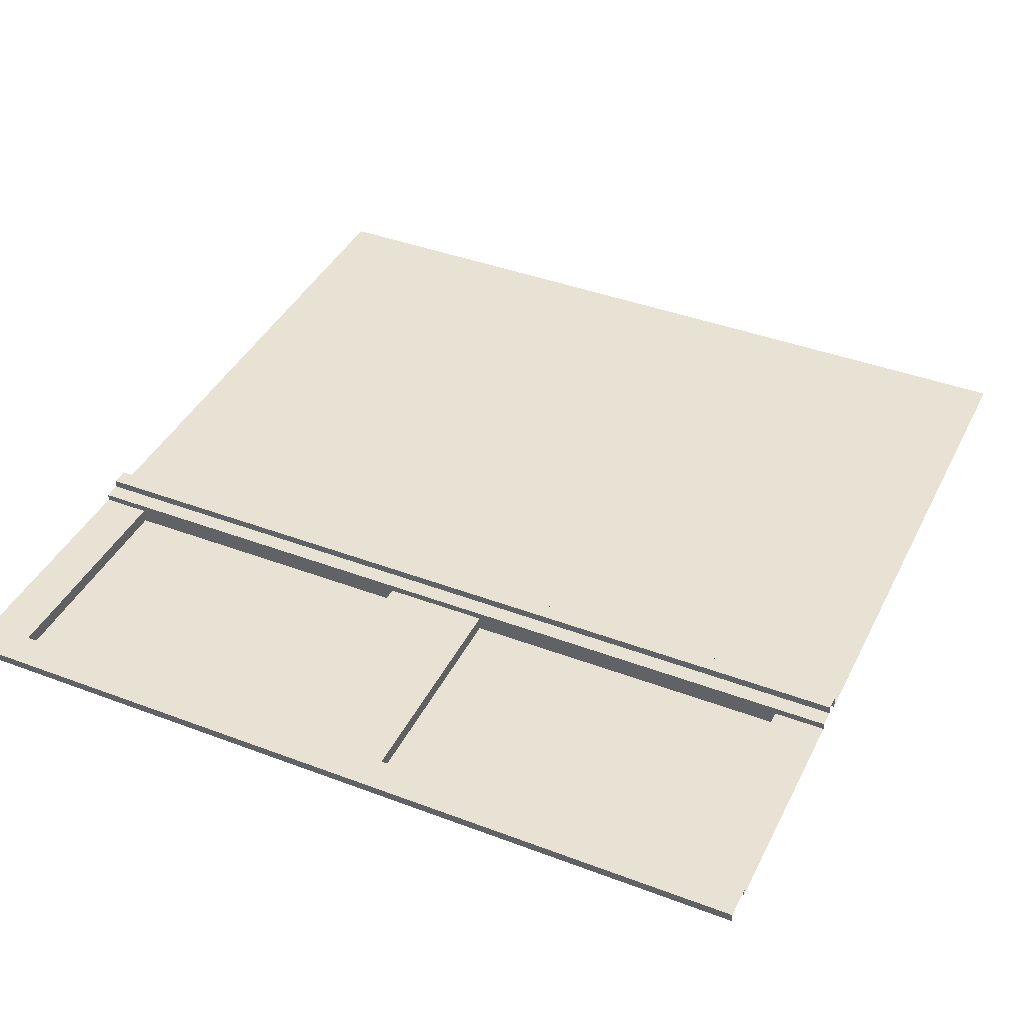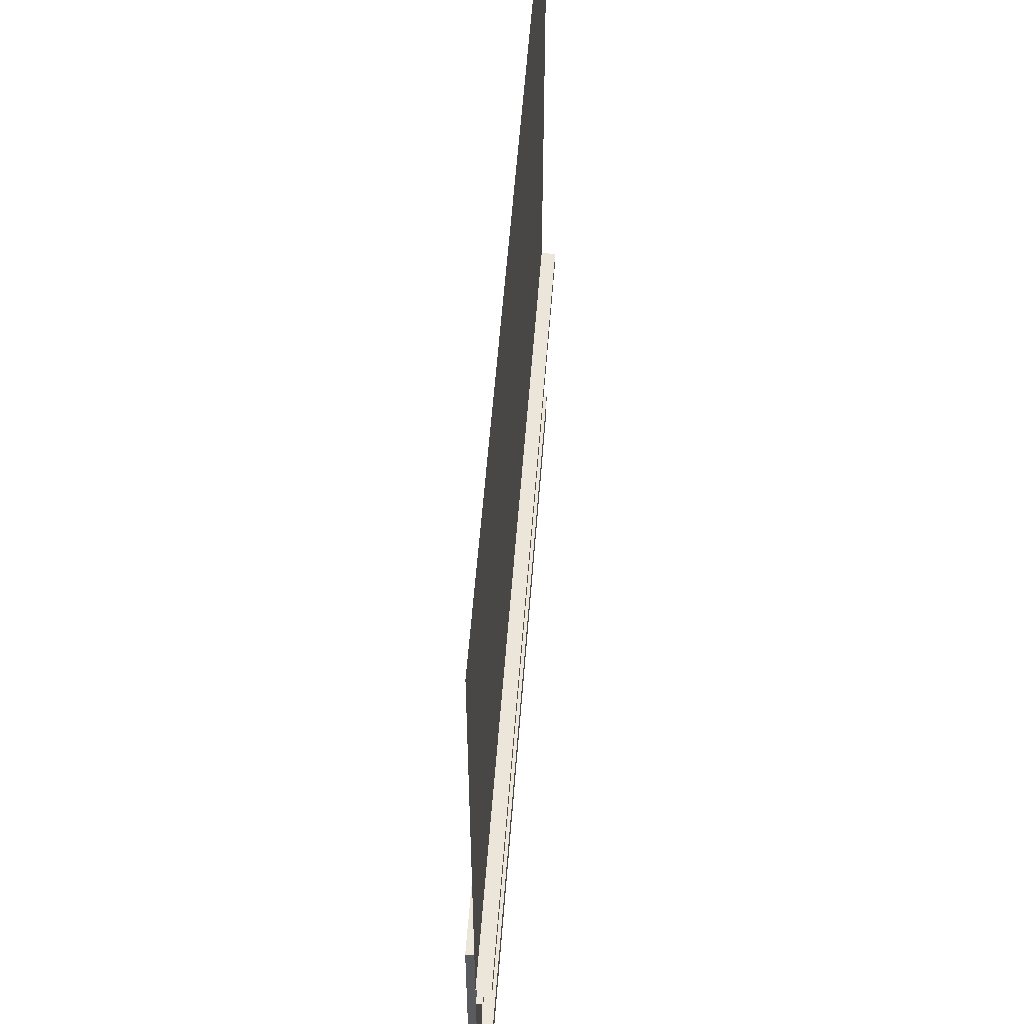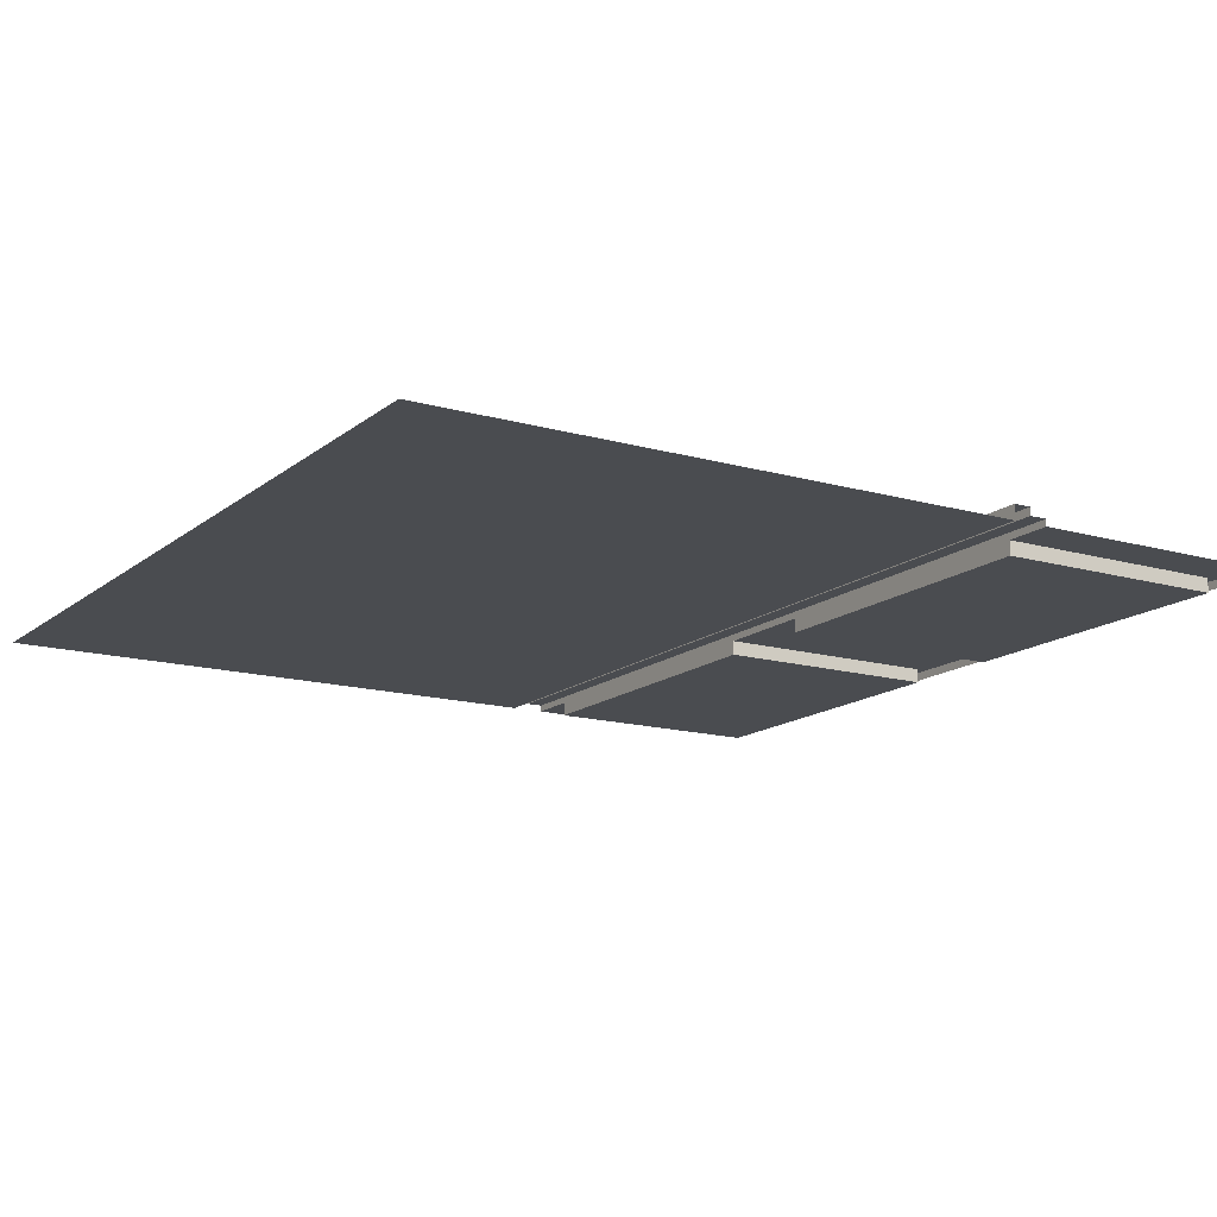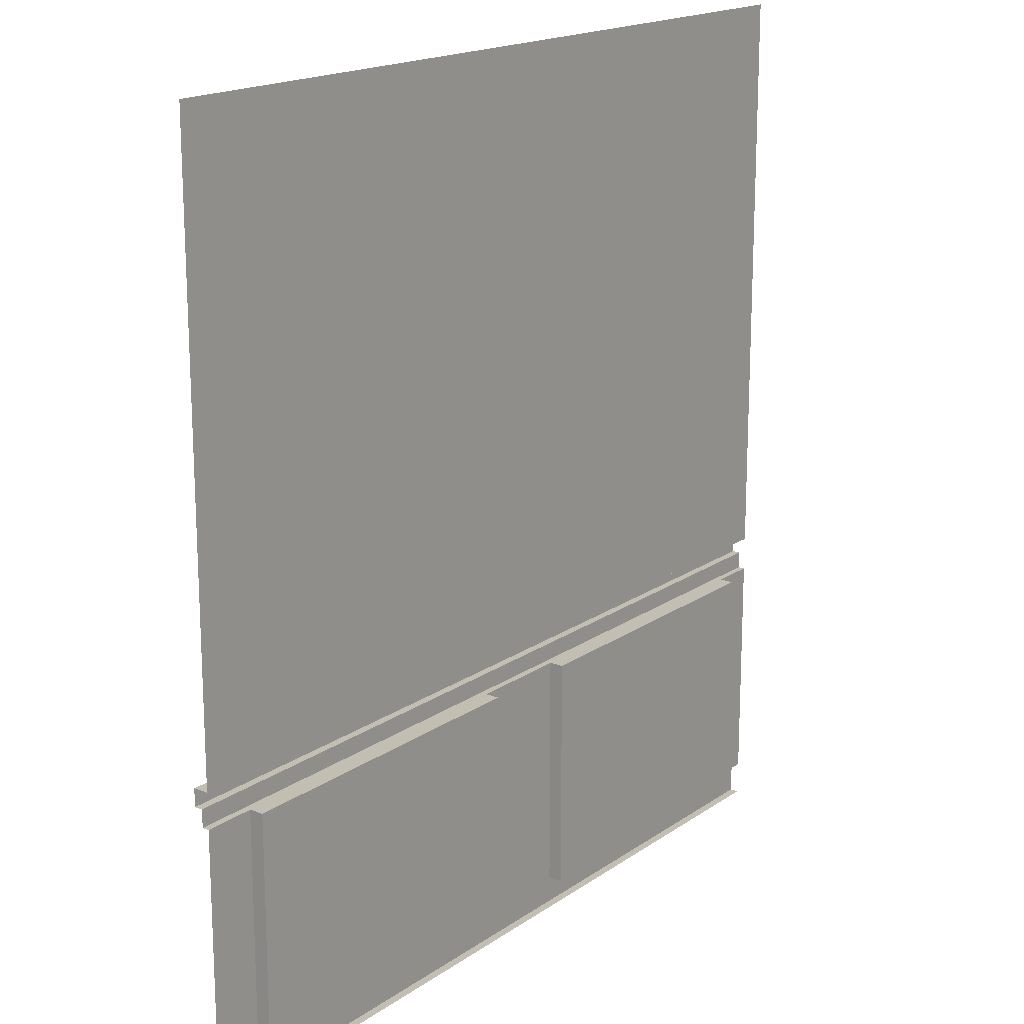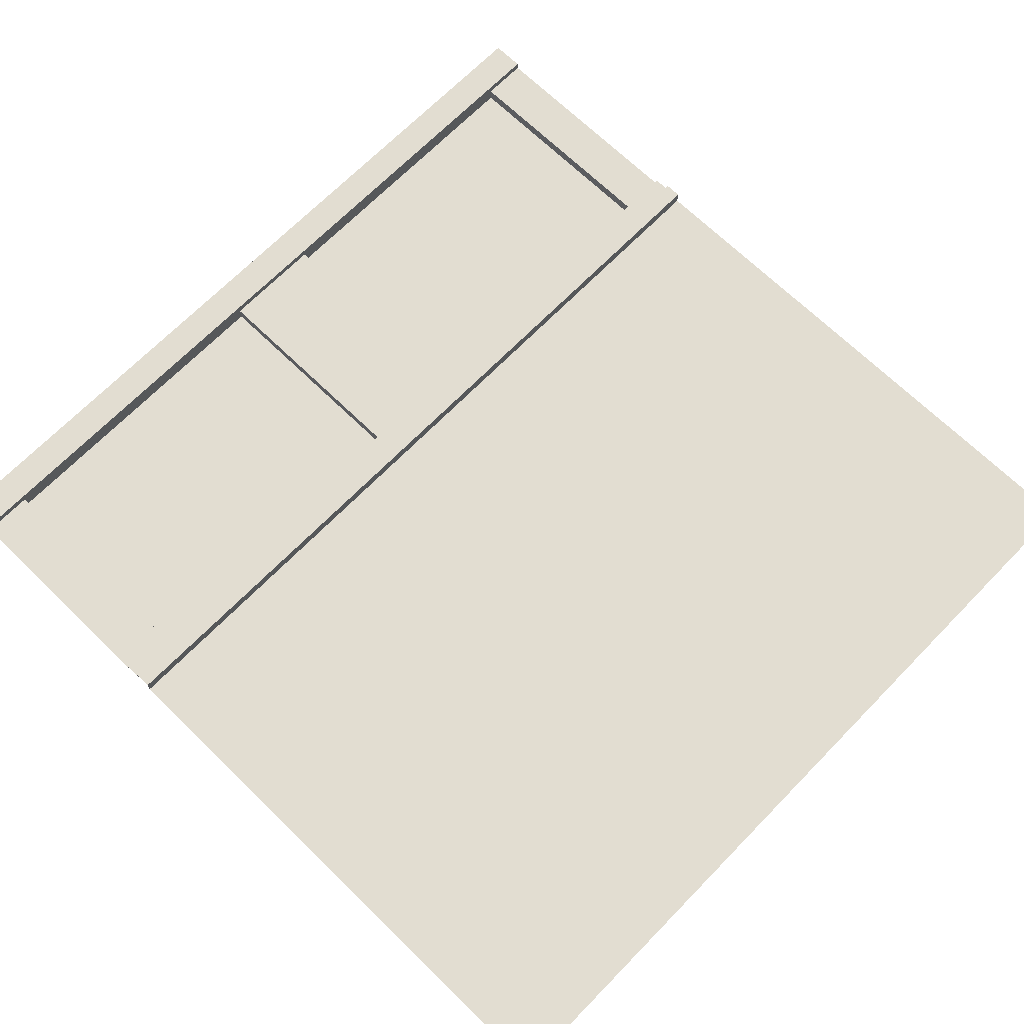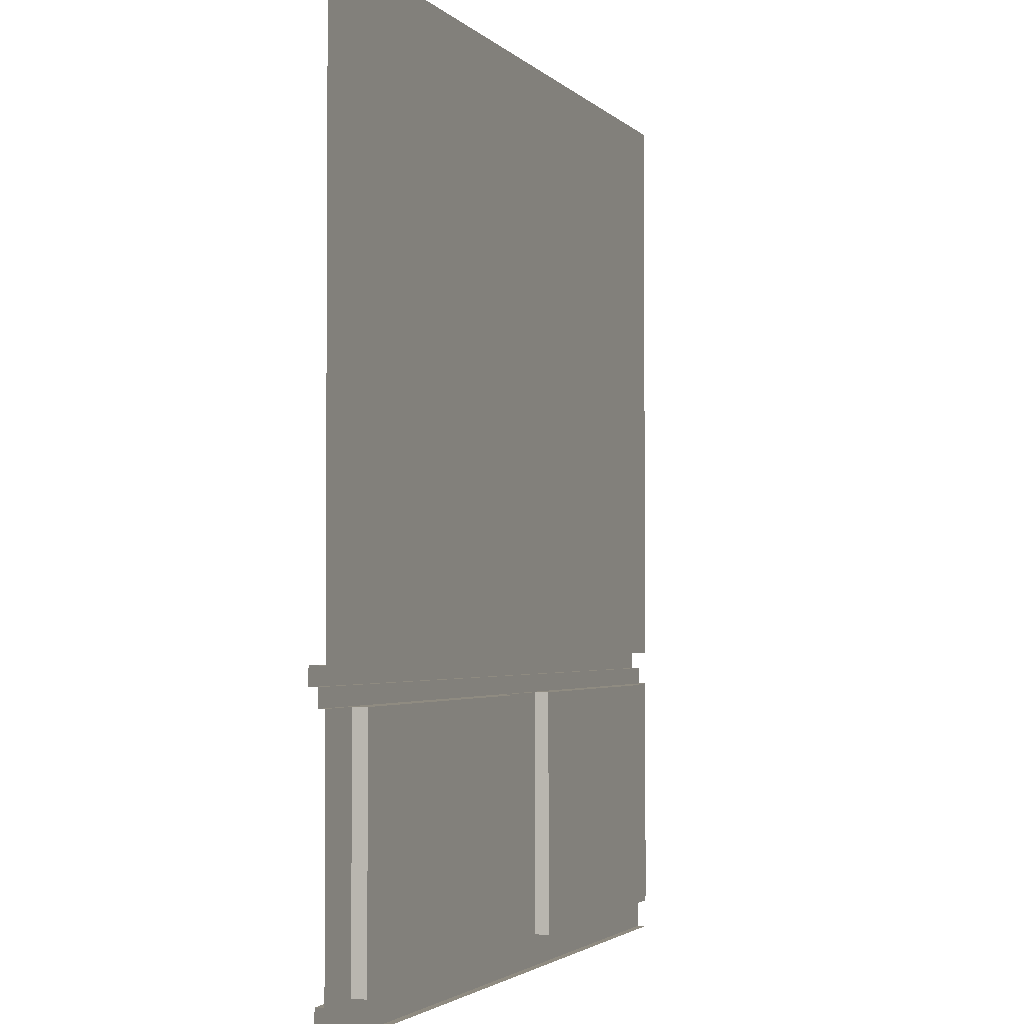
<metadata>
{"format":"obj","ext":"obj","renderer":"f3d","projection":"perspective","resolution":1024,"background":"white","views":[{"elev":40.7,"azim":24.8,"up":"+Z"},{"elev":57.2,"azim":-85.6,"up":"+Y"},{"elev":-14.8,"azim":-121.6,"up":"+Z"},{"elev":17.5,"azim":126.8,"up":"+Y"},{"elev":68.6,"azim":134.3,"up":"+Z"},{"elev":-2.5,"azim":110.2,"up":"+Y"}]}
</metadata>
<code>
g default
v -12.37 0.263 0
v 12.37 0.263 0
v -12.37 8.011 0
v 12.37 8.011 0
v -12.37 25.78 0
v 12.37 25.78 0
v -11 0.263 0
v -11 8.011 0
v -11 25.78 0
v 10.88 0.263 0
v 10.88 8.011 0
v 10.88 25.78 0
v -1.835 0.263 0
v -1.835 8.011 0
v -1.835 25.78 0
v 1.209 0.263 0
v 1.209 8.011 0
v 1.209 25.78 0
v 12.37 1.232 0
v 10.88 1.232 0
v 1.209 1.232 0
v -1.835 1.232 0
v -11 1.232 0
v -12.37 1.232 0
v 10.88 1.232 -0.407
v 1.209 1.232 -0.407
v 10.88 8.011 -0.407
v 1.209 8.011 -0.407
v -1.835 1.232 -0.407
v -11 1.232 -0.407
v -1.835 8.011 -0.407
v -11 8.011 -0.407
v 12.37 9.002 0
v 10.88 9.002 0
v 1.209 9.002 0
v -1.835 9.002 0
v -11 9.002 0
v -12.37 9.002 0
v -12.37 0.263 0.2472
v -11 0.263 0.2472
v -11 1.232 0.2472
v -12.37 1.232 0.2472
v -1.835 0.263 0.2472
v -1.835 1.232 0.2472
v 10.88 0.263 0.2472
v 12.37 0.263 0.2472
v 12.37 1.232 0.2472
v 10.88 1.232 0.2472
v 1.209 1.232 0.2472
v 1.209 0.263 0.2472
v -12.37 8.011 0.1967
v -11 8.011 0.1967
v -1.835 8.011 0.1967
v 10.88 8.011 0.1967
v 12.37 8.011 0.1967
v 1.209 8.011 0.1967
v 12.37 8.505 0.1967
v 10.88 8.505 0.1967
v 1.209 8.505 0.1967
v -1.835 8.505 0.1967
v -11 8.505 0.1967
v -12.37 8.505 0.1967
v 10.88 8.505 0.4277
v 10.88 9.002 0.4277
v 12.37 8.505 0.4277
v 12.37 9.002 0.4277
v 1.209 8.505 0.4277
v 1.209 9.002 0.4277
v -1.835 9.002 0.4277
v -1.835 8.505 0.4277
v -11 8.505 0.4277
v -11 9.002 0.4277
v -12.37 8.505 0.4277
v -12.37 9.002 0.4277
g WallLowPoly:pPlane1
f 39 40 41 42
f 51 52 61 62
f 40 43 44 41
f 61 52 53 60
f 45 46 47 48
f 58 54 55 57
f 49 44 43 50
f 59 60 53 56
f 50 45 48 49
f 59 56 54 58
f 20 19 4 11
f 26 25 27 28
f 17 14 22 21
f 30 29 31 32
f 24 23 8 3
f 21 20 25 26
f 20 11 27 25
f 11 17 28 27
f 17 21 26 28
f 23 22 29 30
f 22 14 31 29
f 14 8 32 31
f 8 23 30 32
f 12 34 33 6
f 18 35 34 12
f 18 15 36 35
f 9 37 36 15
f 38 37 9 5
f 1 7 40 39
f 23 24 42 41
f 7 13 43 40
f 22 23 41 44
f 10 2 46 45
f 19 20 48 47
f 21 22 44 49
f 13 16 50 43
f 16 10 45 50
f 20 21 49 48
f 3 8 52 51
f 8 14 53 52
f 11 4 55 54
f 14 17 56 53
f 17 11 54 56
f 64 63 65 66
f 68 67 63 64
f 68 69 70 67
f 72 71 70 69
f 73 71 72 74
f 58 57 65 63
f 34 64 66 33
f 59 58 63 67
f 35 68 64 34
f 36 69 68 35
f 60 59 67 70
f 61 60 70 71
f 37 72 69 36
f 62 61 71 73
f 38 74 72 37

</code>
